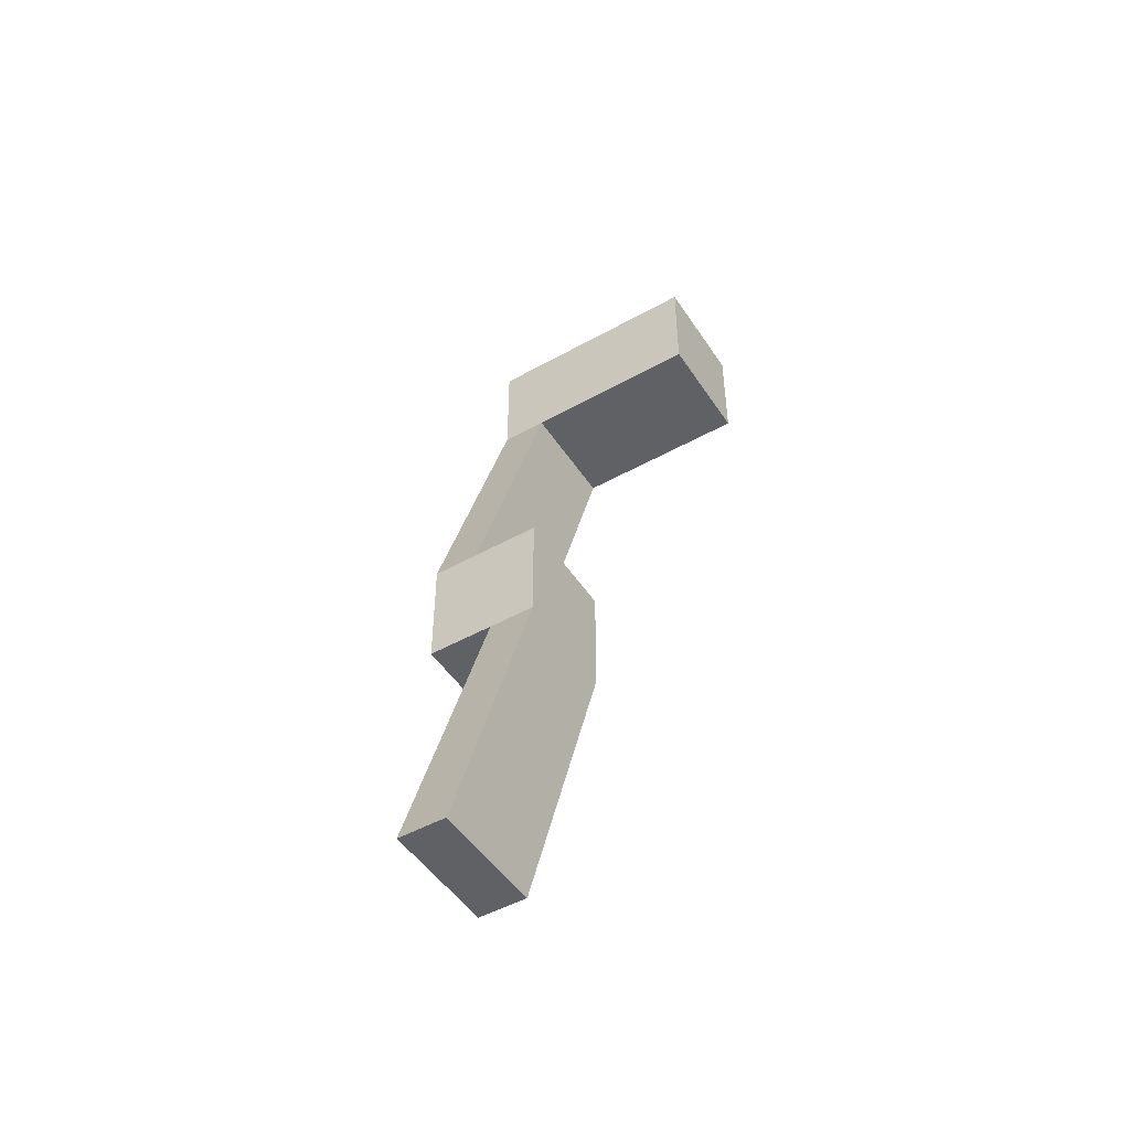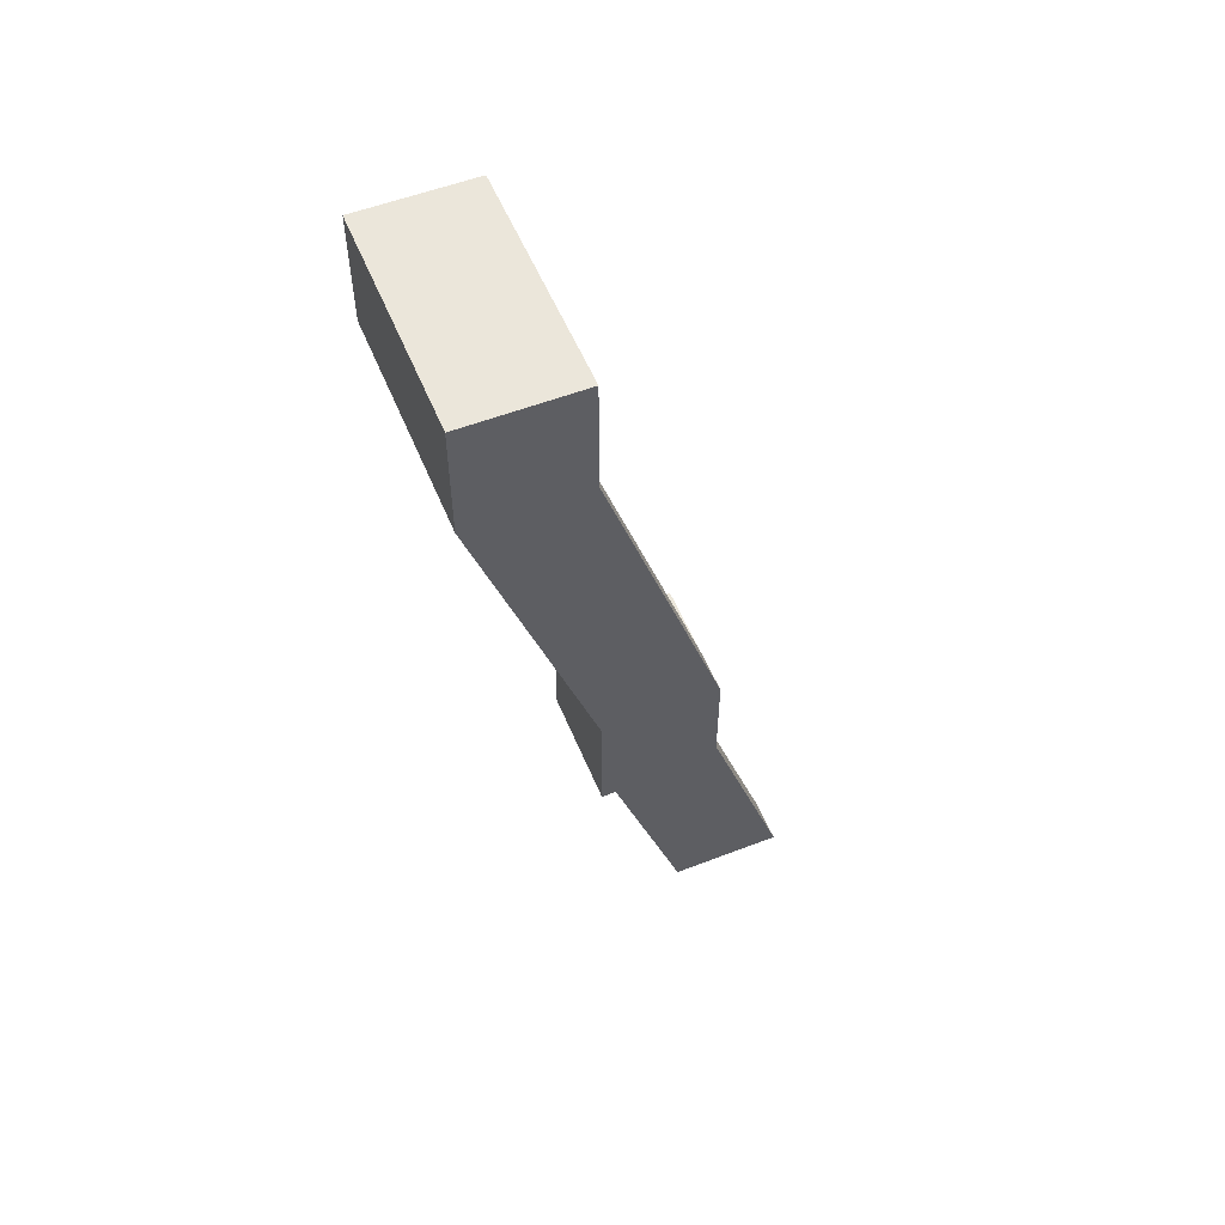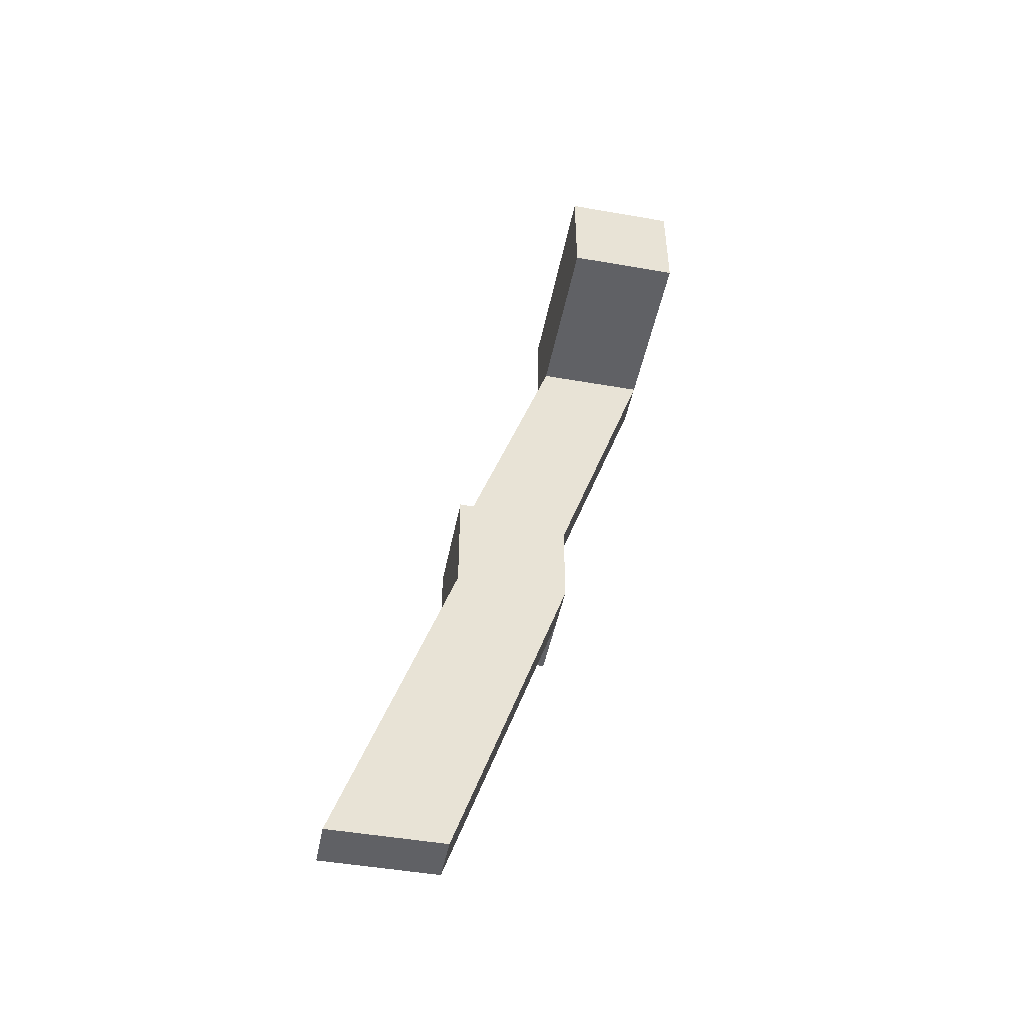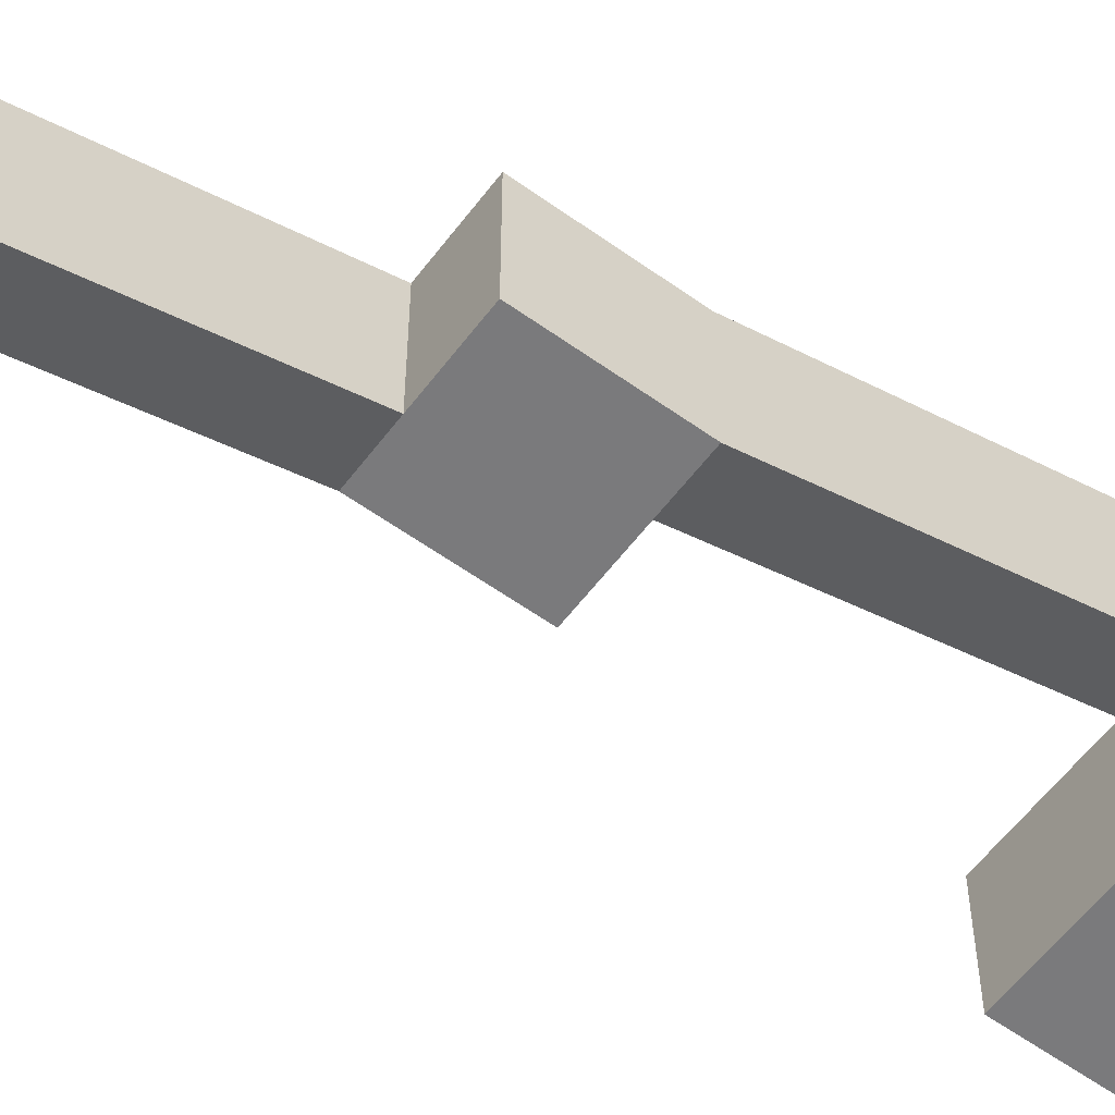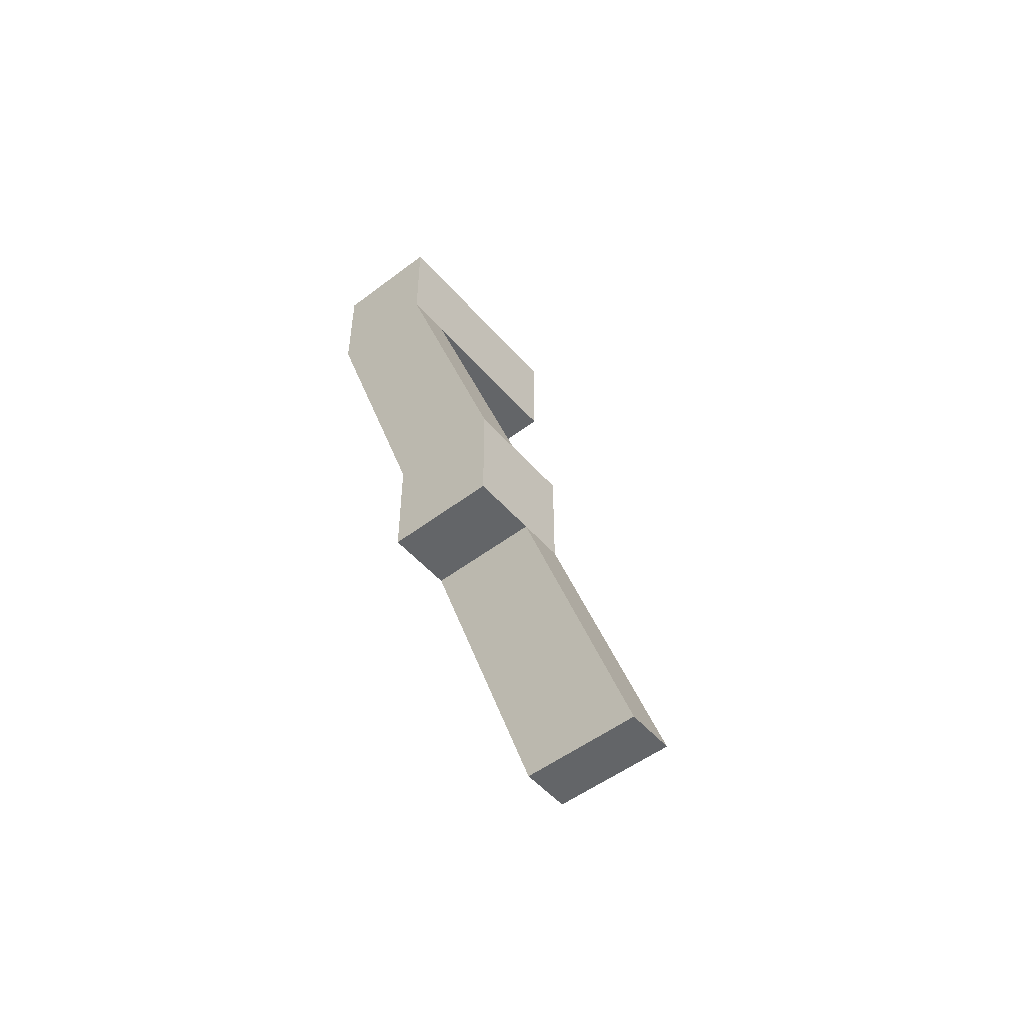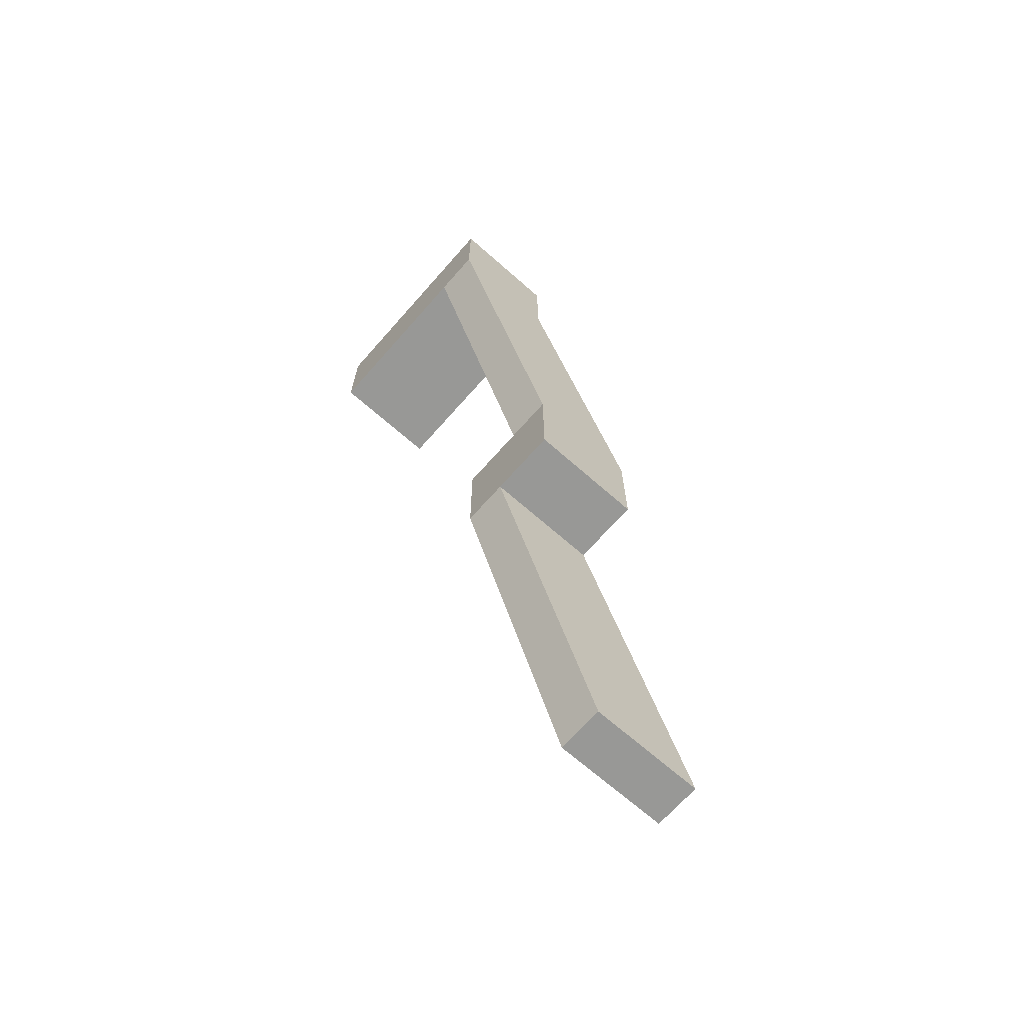
<metadata>
{"format":"obj","ext":"obj","renderer":"f3d","projection":"perspective","resolution":1024,"background":"white","views":[{"elev":-48.6,"azim":-148.1,"up":"+Y"},{"elev":54.8,"azim":67.8,"up":"+Y"},{"elev":-48.0,"azim":-101.1,"up":"+Y"},{"elev":-58.2,"azim":53.4,"up":"+Z"},{"elev":-51.4,"azim":129.6,"up":"+Y"},{"elev":-68.5,"azim":48.6,"up":"+Y"}]}
</metadata>
<code>
g speedrun_easy_lr_path3_mesh
v 4 0 0
v 4 15 5
v 6.04 15 5
v 6.04 0 0
v 4 0 -5
v 6.04 0 -5
v 6.04 15 0
v 4 15 0
v 4 0 0
v 6.04 0 0
v 6.04 0 -5
v 4 0 -5
v 6.04 0 0
v 6.04 15 5
v 6.04 15 0
v 6.04 0 -5
v 6.04 15 5
v 4 15 5
v 4 15 0
v 6.04 15 0
v 4 15 5
v 4 0 0
v 4 0 -5
v 4 15 0
v 4 15 0
v 9 15 0
v 9 20 0
v 4 20 0
v 6.95 20 5
v 6.95 35 10
v 9 35 10
v 9 20 5
v 6.95 20 0
v 9 20 0
v 9 35 5
v 6.95 35 5
v 6.95 20 5
v 9 20 5
v 9 20 0
v 6.95 20 0
v 9 20 5
v 9 35 10
v 9 35 5
v 9 20 0
v 9 35 10
v 6.95 35 10
v 6.95 35 5
v 9 35 5
v 6.95 35 10
v 6.95 20 5
v 6.95 20 0
v 6.95 35 5
v -1 35 10
v -1 40 10
v 9 40 10
v 9 35 10
v -1 35 5
v 9 35 5
v 9 40 5
v -1 40 5
v -1 35 10
v 9 35 10
v 9 35 5
v -1 35 5
v 9 35 10
v 9 40 10
v 9 40 5
v 9 35 5
v 9 40 10
v -1 40 10
v -1 40 5
v 9 40 5
v -1 40 10
v -1 35 10
v -1 35 5
v -1 40 5
v 4 15 5
v 9 15 5
v 9 15 0
v 4 15 0
v 9 15 5
v 9 20 5
v 9 20 0
v 9 15 0
v 9 20 5
v 4 20 5
v 4 20 0
v 9 20 0
v 4 20 5
v 4 15 5
v 4 15 0
v 4 20 0
v 4 15 5
v 4 20 5
v 9 20 5
v 9 15 5
g speedrun_easy_lr_path3_mesh_0
f 3 2 1
f 4 3 1
f 7 6 5
f 8 7 5
f 11 10 9
f 12 11 9
f 15 14 13
f 16 15 13
f 19 18 17
f 20 19 17
f 23 22 21
f 24 23 21
f 27 26 25
f 28 27 25
f 31 30 29
f 32 31 29
f 35 34 33
f 36 35 33
f 39 38 37
f 40 39 37
f 43 42 41
f 44 43 41
f 47 46 45
f 48 47 45
f 51 50 49
f 52 51 49
f 55 54 53
f 56 55 53
f 59 58 57
f 60 59 57
f 63 62 61
f 64 63 61
f 67 66 65
f 68 67 65
f 71 70 69
f 72 71 69
f 75 74 73
f 76 75 73
f 79 78 77
f 80 79 77
f 83 82 81
f 84 83 81
f 87 86 85
f 88 87 85
f 91 90 89
f 92 91 89
f 95 94 93
f 96 95 93

</code>
